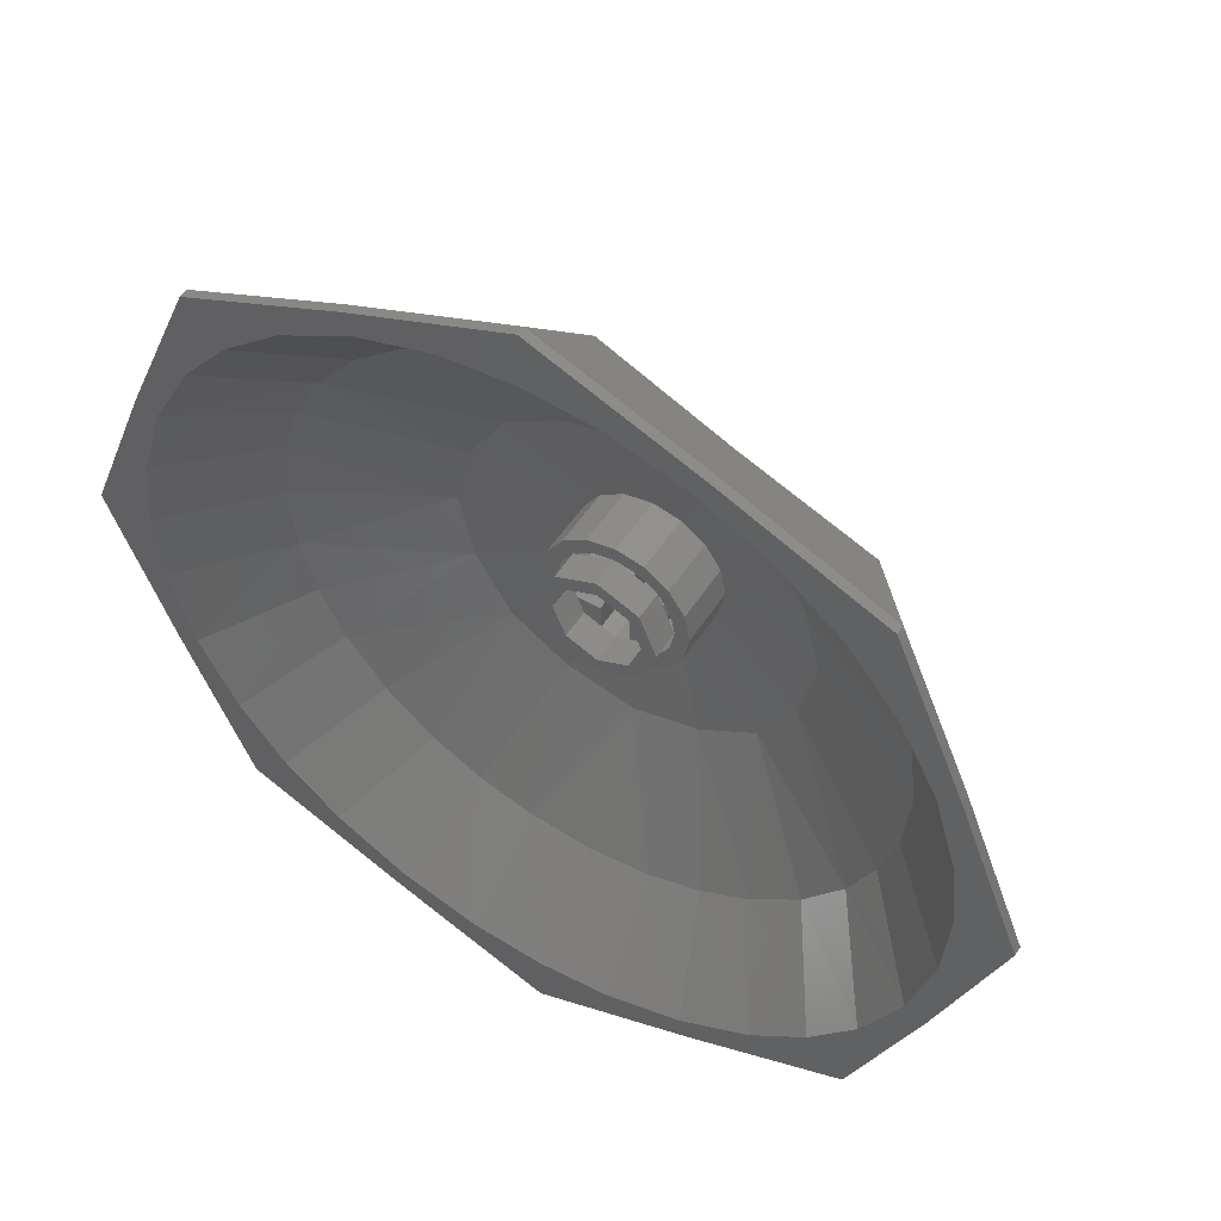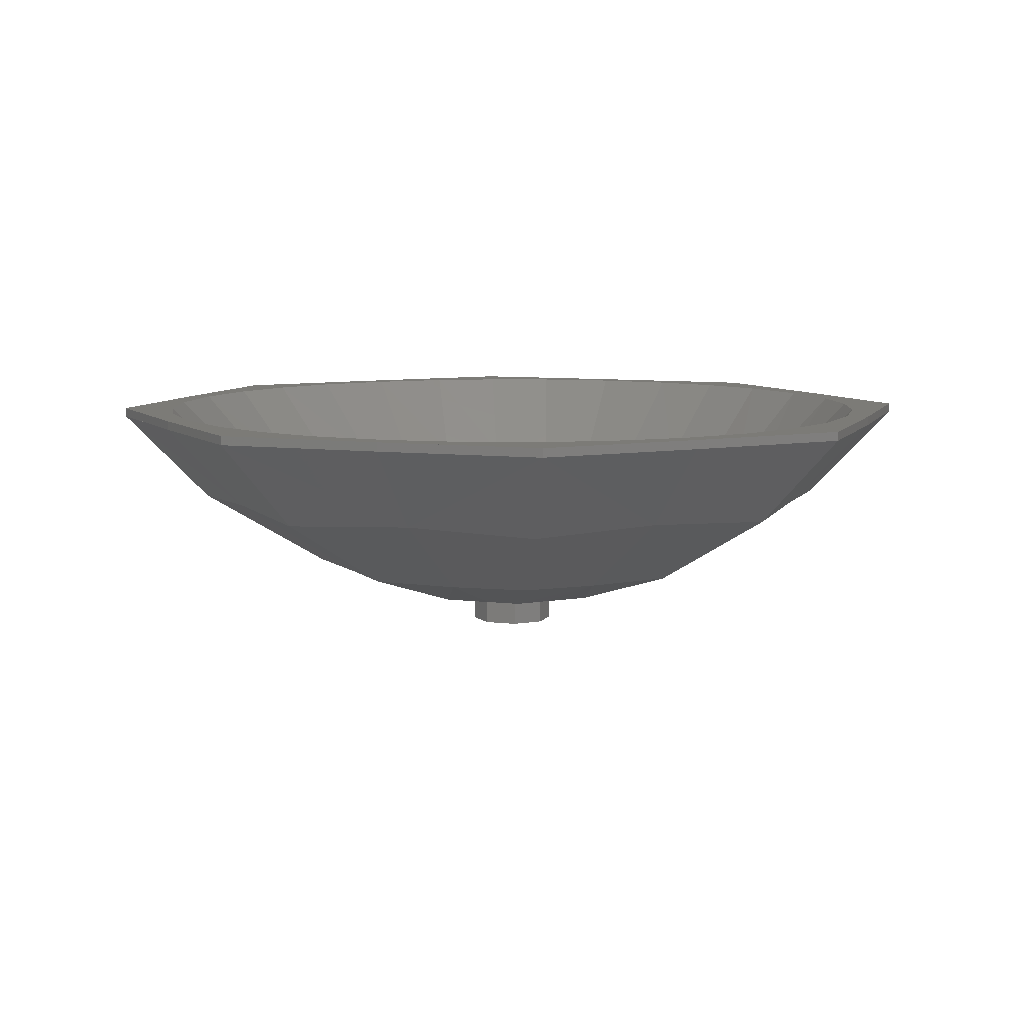
<metadata>
{"format":"stl","ext":"stl","renderer":"f3d","projection":"perspective","resolution":1024,"background":"white","views":[{"elev":51.5,"azim":-148.2,"up":"+Z"},{"elev":8.1,"azim":131.2,"up":"+Y"}]}
</metadata>
<code>
# stl→obj: 402 verts, 584 faces
v 0.3698 0.318 0.8928
v -9e-06 0.318 0.981
v 0.351 0.728 1.651
v -5e-06 0.728 1.688
v 0.6458 0.728 1.559
v 0.8158 1.2 1.97
v 0.3922 1.2 2.096
v 0.8629 1.2 2.083
v -1.5e-05 0.6434 1.926
v 0.693 0.6763 1.673
v -4e-06 1.15 2.425
v 0.8629 1.15 2.083
v 1.5e-05 0.03652 0.6051
v -1.8e-05 0 0.1527
v 0.06584 0.0224 0.5031
v 0.1774 0.01748 0.4284
v 0.4139 0.2152 0.9992
v 0.05364 0 0.1295
v -1e-05 0.2293 1.212
v 0.8569 0.2293 0.8569
v 0.4279 0.03652 0.4279
v 0.108 0 0.1079
v 0.3092 0.0224 0.4023
v 1.715 1.15 1.715
v 1.362 0.6434 1.362
v 1.205 1.2 1.76
v 0.9194 0.728 1.416
v 0.6936 0.318 0.6936
v 1.194 0.728 1.194
v 0.8928 0.318 0.3698
v 1.416 0.728 0.9195
v 1.559 0.728 0.6458
v 1.97 1.2 0.8159
v 1.759 1.2 1.205
v 2.083 1.2 0.863
v 1.673 0.6763 0.693
v 2.083 1.15 0.863
v 0.1079 0 0.108
v 0.4023 0.0224 0.3092
v 0.4284 0.01748 0.1774
v 0.9992 0.2152 0.4139
v 0.1295 0 0.05364
v 1.212 0.2293 1e-06
v 0.6051 0.03652 2.1e-05
v 0.1527 0 -1.7e-05
v 0.5031 0.0224 0.06584
v 2.425 1.15 1.8e-05
v 1.926 0.6434 3e-06
v 2.096 1.2 0.3922
v 1.651 0.728 0.351
v 0.981 0.318 -0
v 1.688 0.728 1.1e-05
v -0.3698 0.318 0.8928
v -0.6936 0.318 0.6936
v -0.9195 0.728 1.416
v -1.194 0.728 1.194
v -0.6458 0.728 1.559
v -0.8159 1.2 1.97
v -1.205 1.2 1.759
v -0.863 1.2 2.083
v -1.362 0.6434 1.362
v -0.693 0.6763 1.673
v -1.715 1.15 1.715
v -0.863 1.15 2.083
v -0.4279 0.03652 0.4279
v -0.108 0 0.1079
v -0.3092 0.0224 0.4023
v -0.1774 0.01748 0.4284
v -0.4139 0.2152 0.9992
v -0.05364 0 0.1295
v -0.8569 0.2293 0.8569
v -1e-06 0.2293 1.212
v -2.1e-05 0.03652 0.6051
v 1.7e-05 0 0.1527
v -0.06584 0.0224 0.5031
v -1.8e-05 1.15 2.425
v -3e-06 0.6434 1.926
v -0.3922 1.2 2.096
v -0.351 0.728 1.651
v 0 0.318 0.981
v -1.1e-05 0.728 1.688
v 0.8928 0.318 -0.3698
v 0.981 0.318 9e-06
v 1.651 0.728 -0.351
v 1.688 0.728 5e-06
v 1.559 0.728 -0.6458
v 1.97 1.2 -0.8158
v 2.096 1.2 -0.3922
v 2.083 1.2 -0.8629
v 1.926 0.6434 1.5e-05
v 1.673 0.6763 -0.693
v 2.425 1.15 4e-06
v 2.083 1.15 -0.8629
v 0.6051 0.03652 -1.5e-05
v 0.1527 0 1.8e-05
v 0.5031 0.0224 -0.06584
v 0.4284 0.01748 -0.1774
v 0.9992 0.2152 -0.4139
v 0.1295 0 -0.05364
v 1.212 0.2293 1e-05
v 0.8569 0.2293 -0.8569
v 0.4279 0.03652 -0.4279
v 0.1079 0 -0.108
v 0.4023 0.0224 -0.3092
v 1.715 1.15 -1.715
v 1.362 0.6434 -1.362
v 1.76 1.2 -1.205
v 1.416 0.728 -0.9194
v 0.6936 0.318 -0.6936
v 1.194 0.728 -1.194
v -0.3698 0.318 -0.8928
v 9e-06 0.318 -0.981
v -0.351 0.728 -1.651
v 5e-06 0.728 -1.688
v -0.6458 0.728 -1.559
v -0.8158 1.2 -1.97
v -0.3922 1.2 -2.096
v -0.8629 1.2 -2.083
v 1.5e-05 0.6434 -1.926
v -0.693 0.6763 -1.673
v 4e-06 1.15 -2.425
v -0.8629 1.15 -2.083
v -1.5e-05 0.03652 -0.6051
v 1.8e-05 0 -0.1527
v -0.06584 0.0224 -0.5031
v -0.1774 0.01748 -0.4284
v -0.4139 0.2152 -0.9992
v -0.05364 0 -0.1295
v 1e-05 0.2293 -1.212
v -0.8569 0.2293 -0.8569
v -0.4279 0.03652 -0.4279
v -0.108 0 -0.1079
v -0.3092 0.0224 -0.4023
v -1.715 1.15 -1.715
v -1.362 0.6434 -1.362
v -1.205 1.2 -1.76
v -0.9194 0.728 -1.416
v -0.6936 0.318 -0.6936
v -1.194 0.728 -1.194
v -0.8928 0.318 -0.3698
v -1.416 0.728 -0.9195
v -1.559 0.728 -0.6458
v -1.97 1.2 -0.8159
v -1.759 1.2 -1.205
v -2.083 1.2 -0.863
v -1.673 0.6763 -0.693
v -2.083 1.15 -0.863
v -0.1079 0 -0.108
v -0.4023 0.0224 -0.3092
v -0.4284 0.01748 -0.1774
v -0.9992 0.2152 -0.4139
v -0.1295 0 -0.05364
v -1.212 0.2293 -1e-06
v -0.6051 0.03652 -2.1e-05
v -0.1527 0 1.7e-05
v -0.5031 0.0224 -0.06584
v -2.425 1.15 -1.8e-05
v -1.926 0.6434 -3e-06
v -2.096 1.2 -0.3922
v -1.651 0.728 -0.351
v -0.981 0.318 0
v -1.688 0.728 -1.1e-05
v 0.3698 0.318 -0.8928
v 0.9195 0.728 -1.416
v 0.6458 0.728 -1.559
v 0.8159 1.2 -1.97
v 1.205 1.2 -1.759
v 0.863 1.2 -2.083
v 0.693 0.6763 -1.673
v 0.863 1.15 -2.083
v 0.108 0 -0.1079
v 0.3092 0.0224 -0.4023
v 0.1774 0.01748 -0.4284
v 0.4139 0.2152 -0.9992
v 0.05364 0 -0.1295
v 1e-06 0.2293 -1.212
v 2.1e-05 0.03652 -0.6051
v -1.7e-05 0 -0.1527
v 0.06584 0.0224 -0.5031
v 1.8e-05 1.15 -2.425
v 3e-06 0.6434 -1.926
v 0.3922 1.2 -2.096
v 0.351 0.728 -1.651
v -0 0.318 -0.981
v 1.1e-05 0.728 -1.688
v -0.8928 0.318 0.3698
v -0.981 0.318 -9e-06
v -1.651 0.728 0.351
v -1.688 0.728 -5e-06
v -1.559 0.728 0.6458
v -1.97 1.2 0.8158
v -2.096 1.2 0.3922
v -2.083 1.2 0.8629
v -1.926 0.6434 -1.5e-05
v -1.673 0.6763 0.693
v -2.425 1.15 -4e-06
v -2.083 1.15 0.8629
v -0.6051 0.03652 1.5e-05
v -0.1527 0 -1.8e-05
v -0.5031 0.0224 0.06584
v -0.4284 0.01748 0.1774
v -0.9992 0.2152 0.4139
v -0.1295 0 0.05364
v -1.212 0.2293 -1e-05
v -0.1079 0 0.108
v -0.4023 0.0224 0.3092
v -1.76 1.2 1.205
v -1.416 0.728 0.9194
v 0.09184 0.48 -0.2217
v 0.08 0.48 -0.08
v 0.2217 0.48 -0.09184
v -0.2217 0.48 -0.09184
v -0.08 0.48 -0.08
v -0.09184 0.48 -0.2217
v -0.09184 0.48 0.2217
v -0.08 0.48 0.08
v -0.2217 0.48 0.09184
v 0.2217 0.48 0.09184
v 0.08 0.48 0.08
v 0.09184 0.48 0.2217
v -0.08 0.48 -0.2241
v -0.2241 0.48 -0.08
v 0.08 0.48 -0.2241
v 0.2241 0.48 -0.08
v -0.08 0.48 0.2241
v -0.2241 0.48 0.08
v 0.08 0.48 0.2241
v 0.2241 0.48 0.08
v 0.1697 0.48 0.1697
v -0.1697 0.48 0.1697
v -0.1697 0.48 -0.1697
v 0.1697 0.48 -0.1697
v 7e-06 0.1534 0.39
v 0.148 0.1534 0.3572
v -1.9e-05 1.2 2.132
v -4e-06 1.2 2.425
v 5e-06 1.15 2.425
v 5e-06 1.2 2.425
v 1.715 1.2 1.715
v 1.508 1.2 1.508
v 0.2758 0.1534 0.2758
v 0.3572 0.1534 0.148
v 2.425 1.2 1.8e-05
v 2.132 1.2 1e-06
v 0.39 0.1534 1.1e-05
v 2.425 1.2 2.7e-05
v 2.425 1.15 2.7e-05
v -0.2758 0.1534 0.2758
v -0.148 0.1534 0.3572
v -1.508 1.2 1.508
v -1.715 1.2 1.715
v -1.8e-05 1.2 2.425
v -1e-06 1.2 2.132
v -1.1e-05 0.1534 0.39
v -2.7e-05 1.2 2.425
v -2.7e-05 1.15 2.425
v 0.39 0.1534 -7e-06
v 0.3572 0.1534 -0.148
v 2.132 1.2 1.9e-05
v 2.425 1.2 4e-06
v 2.425 1.15 -5e-06
v 2.425 1.2 -5e-06
v 1.715 1.2 -1.715
v 1.508 1.2 -1.508
v 0.2758 0.1534 -0.2758
v -7e-06 0.1534 -0.39
v -0.148 0.1534 -0.3572
v 1.9e-05 1.2 -2.132
v 4e-06 1.2 -2.425
v -5e-06 1.15 -2.425
v -5e-06 1.2 -2.425
v -1.715 1.2 -1.715
v -1.508 1.2 -1.508
v -0.2758 0.1534 -0.2758
v -0.3572 0.1534 -0.148
v -2.425 1.2 -1.8e-05
v -2.132 1.2 -1e-06
v -0.39 0.1534 -1.1e-05
v -2.425 1.2 -2.7e-05
v -2.425 1.15 -2.7e-05
v 0.148 0.1534 -0.3572
v 1.8e-05 1.2 -2.425
v 1e-06 1.2 -2.132
v 1.1e-05 0.1534 -0.39
v 2.7e-05 1.2 -2.425
v 2.7e-05 1.15 -2.425
v -0.39 0.1534 7e-06
v -0.3572 0.1534 0.148
v -2.132 1.2 -1.9e-05
v -2.425 1.2 -4e-06
v -2.425 1.15 5e-06
v -2.425 1.2 5e-06
v 0.24 -0.16 0
v 0.24 0 0
v 0.1697 0 0.1697
v 0.1697 -0.16 0.1697
v -0 0 0.24
v -0 -0.16 0.24
v -0.1697 0 0.1697
v -0.1697 -0.16 0.1697
v -0.24 0 -0
v -0.24 -0.16 -0
v -0.1697 0 -0.1697
v -0.1697 -0.16 -0.1697
v 0 0 -0.24
v 0 -0.16 -0.24
v 0.1697 0 -0.1697
v 0.1697 -0.16 -0.1697
v 0.24 0.48 0
v 0.24 0.64 0
v 0.1697 0.64 -0.1697
v -0 0.64 -0.24
v -0 0.48 -0.24
v -0.1697 0.64 -0.1697
v -0.24 0.64 0
v -0.24 0.48 0
v -0.1697 0.64 0.1697
v 0 0.64 0.24
v 0 0.48 0.24
v 0.1697 0.64 0.1697
v 0.24 0.64 -0
v 0.24 0.48 -0
v 0.32 0.64 0
v 0.32 0.48 0
v 0.2263 0.48 -0.2263
v 0.2263 0.64 -0.2263
v -0 0.48 -0.32
v -0 0.64 -0.32
v -0.2263 0.48 -0.2263
v -0.2263 0.64 -0.2263
v -0.32 0.48 0
v -0.32 0.64 0
v -0.2263 0.48 0.2263
v -0.2263 0.64 0.2263
v 0 0.48 0.32
v 0 0.64 0.32
v 0.2263 0.48 0.2263
v 0.2263 0.64 0.2263
v 0.32 0.48 -0
v 0.32 0.64 -0
v 0.4 0.156 0
v 0.4 0.48 0
v 0.3696 0.48 0.1531
v 0.3696 0.156 0.1531
v 0.2828 0.48 0.2828
v 0.2828 0.156 0.2828
v 0.1531 0.48 0.3696
v 0.1531 0.156 0.3696
v -0 0.48 0.4
v -0 0.156 0.4
v -0.1531 0.48 0.3696
v -0.1531 0.156 0.3696
v -0.2828 0.48 0.2828
v -0.2828 0.156 0.2828
v -0.3696 0.48 0.1531
v -0.3696 0.156 0.1531
v -0.4 0.48 -0
v -0.4 0.156 -0
v -0.3696 0.48 -0.1531
v -0.3696 0.156 -0.1531
v -0.2828 0.48 -0.2828
v -0.2828 0.156 -0.2828
v -0.1531 0.48 -0.3696
v -0.1531 0.156 -0.3696
v 0 0.48 -0.4
v 0 0.156 -0.4
v 0.1531 0.48 -0.3696
v 0.1531 0.156 -0.3696
v 0.2828 0.48 -0.2828
v 0.2828 0.156 -0.2828
v 0.3696 0.48 -0.1531
v 0.3696 0.156 -0.1531
v 0.2241 0.156 -0.08
v 0.24 0.156 0
v -0.08 0.156 -0.2241
v 0 0.156 -0.24
v 0 0.48 -0.24
v 0.08 0.156 -0.2241
v -0.24 0.156 0
v -0.2241 0.156 -0.08
v -0.2241 0.156 0.08
v 0 0.156 0.24
v -0.08 0.156 0.2241
v 0.08 0.156 0.2241
v 0.2241 0.156 0.08
v 0.08 0.156 0.08
v -0.08 0.156 0.08
v -0.08 0.156 -0.08
v 0.08 0.156 -0.08
v 0 0.156 0
v 0.2956 0.48 -0.1225
v 0.1225 0.48 -0.2956
v 0 0.48 -0.32
v -0.1225 0.48 -0.2956
v -0.2956 0.48 -0.1225
v -0.32 0.48 -0
v -0.2956 0.48 0.1225
v -0.1225 0.48 0.2956
v -0 0.48 0.32
v 0.1225 0.48 0.2956
v 0.2956 0.48 0.1225
v 0 -0.16 0
f 1 2 3
f 4 3 2
f 1 3 5
f 6 7 8
f 9 10 11
f 10 12 11
f 13 14 15
f 16 17 15
f 17 13 15
f 14 16 15
f 18 16 14
f 13 17 19
f 20 17 21
f 22 16 18
f 23 16 22
f 23 21 17
f 23 17 16
f 23 22 21
f 24 12 10
f 24 10 25
f 8 26 6
f 5 27 1
f 28 27 29
f 27 28 1
f 30 28 31
f 29 31 28
f 30 31 32
f 33 34 35
f 25 36 24
f 36 37 24
f 21 38 39
f 40 41 39
f 41 21 39
f 38 40 39
f 42 40 38
f 21 41 20
f 43 41 44
f 45 40 42
f 46 40 45
f 46 44 41
f 46 41 40
f 46 45 44
f 47 37 36
f 47 36 48
f 35 49 33
f 32 50 30
f 51 50 52
f 50 51 30
f 53 54 55
f 56 55 54
f 53 55 57
f 58 59 60
f 61 62 63
f 62 64 63
f 65 66 67
f 68 69 67
f 69 65 67
f 66 68 67
f 70 68 66
f 65 69 71
f 72 69 73
f 74 68 70
f 75 68 74
f 75 73 69
f 75 69 68
f 75 74 73
f 76 64 62
f 76 62 77
f 60 78 58
f 57 79 53
f 80 79 81
f 79 80 53
f 82 83 84
f 85 84 83
f 82 84 86
f 87 88 89
f 90 91 92
f 91 93 92
f 94 95 96
f 97 98 96
f 98 94 96
f 95 97 96
f 99 97 95
f 94 98 100
f 101 98 102
f 103 97 99
f 104 97 103
f 104 102 98
f 104 98 97
f 104 103 102
f 105 93 91
f 105 91 106
f 89 107 87
f 86 108 82
f 109 108 110
f 108 109 82
f 111 112 113
f 114 113 112
f 111 113 115
f 116 117 118
f 119 120 121
f 120 122 121
f 123 124 125
f 126 127 125
f 127 123 125
f 124 126 125
f 128 126 124
f 123 127 129
f 130 127 131
f 132 126 128
f 133 126 132
f 133 131 127
f 133 127 126
f 133 132 131
f 134 122 120
f 134 120 135
f 118 136 116
f 115 137 111
f 138 137 139
f 137 138 111
f 140 138 141
f 139 141 138
f 140 141 142
f 143 144 145
f 135 146 134
f 146 147 134
f 131 148 149
f 150 151 149
f 151 131 149
f 148 150 149
f 152 150 148
f 131 151 130
f 153 151 154
f 155 150 152
f 156 150 155
f 156 154 151
f 156 151 150
f 156 155 154
f 157 147 146
f 157 146 158
f 145 159 143
f 142 160 140
f 161 160 162
f 160 161 140
f 163 109 164
f 110 164 109
f 163 164 165
f 166 167 168
f 106 169 105
f 169 170 105
f 102 171 172
f 173 174 172
f 174 102 172
f 171 173 172
f 175 173 171
f 102 174 101
f 176 174 177
f 178 173 175
f 179 173 178
f 179 177 174
f 179 174 173
f 179 178 177
f 180 170 169
f 180 169 181
f 168 182 166
f 165 183 163
f 184 183 185
f 183 184 163
f 186 187 188
f 189 188 187
f 186 188 190
f 191 192 193
f 194 195 196
f 195 197 196
f 198 199 200
f 201 202 200
f 202 198 200
f 199 201 200
f 203 201 199
f 198 202 204
f 71 202 65
f 205 201 203
f 206 201 205
f 206 65 202
f 206 202 201
f 206 205 65
f 63 197 195
f 63 195 61
f 193 207 191
f 190 208 186
f 54 208 56
f 208 54 186
f 209 210 211
f 212 213 214
f 215 216 217
f 218 219 220
f 214 213 221
f 222 213 212
f 209 223 210
f 224 211 210
f 215 225 216
f 226 217 216
f 220 219 227
f 228 219 218
f 220 229 218
f 217 230 215
f 214 231 212
f 211 232 209
f 233 2 1
f 233 1 234
f 4 235 7
f 4 7 3
f 3 7 6
f 3 6 5
f 7 235 236
f 7 236 8
f 9 19 17
f 9 17 10
f 237 12 8
f 237 8 238
f 10 17 20
f 10 20 25
f 8 239 240
f 8 240 26
f 5 6 26
f 5 26 27
f 27 26 240
f 27 240 29
f 234 1 28
f 234 28 241
f 239 8 12
f 239 12 24
f 241 28 30
f 241 30 242
f 29 240 34
f 29 34 31
f 31 34 33
f 31 33 32
f 34 240 239
f 34 239 35
f 25 20 41
f 25 41 36
f 24 37 35
f 24 35 239
f 36 41 43
f 36 43 48
f 35 243 244
f 35 244 49
f 32 33 49
f 32 49 50
f 50 49 244
f 50 244 52
f 242 30 51
f 242 51 245
f 246 35 37
f 246 37 247
f 248 54 53
f 248 53 249
f 56 250 59
f 56 59 55
f 55 59 58
f 55 58 57
f 59 250 251
f 59 251 60
f 61 71 69
f 61 69 62
f 63 64 60
f 63 60 251
f 62 69 72
f 62 72 77
f 60 252 253
f 60 253 78
f 57 58 78
f 57 78 79
f 79 78 253
f 79 253 81
f 249 53 80
f 249 80 254
f 255 60 64
f 255 64 256
f 257 83 82
f 257 82 258
f 85 259 88
f 85 88 84
f 84 88 87
f 84 87 86
f 88 259 260
f 88 260 89
f 90 100 98
f 90 98 91
f 261 93 89
f 261 89 262
f 91 98 101
f 91 101 106
f 89 263 264
f 89 264 107
f 86 87 107
f 86 107 108
f 108 107 264
f 108 264 110
f 258 82 109
f 258 109 265
f 263 89 93
f 263 93 105
f 266 112 111
f 266 111 267
f 114 268 117
f 114 117 113
f 113 117 116
f 113 116 115
f 117 268 269
f 117 269 118
f 119 129 127
f 119 127 120
f 270 122 118
f 270 118 271
f 120 127 130
f 120 130 135
f 118 272 273
f 118 273 136
f 115 116 136
f 115 136 137
f 137 136 273
f 137 273 139
f 267 111 138
f 267 138 274
f 272 118 122
f 272 122 134
f 274 138 140
f 274 140 275
f 139 273 144
f 139 144 141
f 141 144 143
f 141 143 142
f 144 273 272
f 144 272 145
f 135 130 151
f 135 151 146
f 134 147 145
f 134 145 272
f 146 151 153
f 146 153 158
f 145 276 277
f 145 277 159
f 142 143 159
f 142 159 160
f 160 159 277
f 160 277 162
f 275 140 161
f 275 161 278
f 279 145 147
f 279 147 280
f 265 109 163
f 265 163 281
f 110 264 167
f 110 167 164
f 164 167 166
f 164 166 165
f 167 264 263
f 167 263 168
f 106 101 174
f 106 174 169
f 105 170 168
f 105 168 263
f 169 174 176
f 169 176 181
f 168 282 283
f 168 283 182
f 165 166 182
f 165 182 183
f 183 182 283
f 183 283 185
f 281 163 184
f 281 184 284
f 285 168 170
f 285 170 286
f 287 187 186
f 287 186 288
f 189 289 192
f 189 192 188
f 188 192 191
f 188 191 190
f 192 289 290
f 192 290 193
f 194 204 202
f 194 202 195
f 291 197 193
f 291 193 292
f 195 202 71
f 195 71 61
f 193 251 250
f 193 250 207
f 190 191 207
f 190 207 208
f 208 207 250
f 208 250 56
f 288 186 54
f 288 54 248
f 251 193 197
f 251 197 63
f 293 294 295
f 293 295 296
f 296 295 297
f 296 297 298
f 298 297 299
f 298 299 300
f 300 299 301
f 300 301 302
f 302 301 303
f 302 303 304
f 304 303 305
f 304 305 306
f 306 305 307
f 306 307 308
f 308 307 294
f 308 294 293
f 309 310 311
f 309 311 232
f 232 311 312
f 232 312 313
f 313 312 314
f 313 314 231
f 231 314 315
f 231 315 316
f 316 315 317
f 316 317 230
f 230 317 318
f 230 318 319
f 319 318 320
f 319 320 229
f 229 320 321
f 229 321 322
f 323 324 325
f 323 325 326
f 326 325 327
f 326 327 328
f 328 327 329
f 328 329 330
f 330 329 331
f 330 331 332
f 332 331 333
f 332 333 334
f 334 333 335
f 334 335 336
f 336 335 337
f 336 337 338
f 338 337 339
f 338 339 340
f 310 323 326
f 310 326 311
f 311 326 328
f 311 328 312
f 312 328 330
f 312 330 314
f 314 330 332
f 314 332 315
f 315 332 334
f 315 334 317
f 317 334 336
f 317 336 318
f 318 336 338
f 318 338 320
f 320 338 340
f 320 340 321
f 341 342 343
f 341 343 344
f 344 343 345
f 344 345 346
f 346 345 347
f 346 347 348
f 348 347 349
f 348 349 350
f 350 349 351
f 350 351 352
f 352 351 353
f 352 353 354
f 354 353 355
f 354 355 356
f 356 355 357
f 356 357 358
f 358 357 359
f 358 359 360
f 360 359 361
f 360 361 362
f 362 361 363
f 362 363 364
f 364 363 365
f 364 365 366
f 366 365 367
f 366 367 368
f 368 367 369
f 368 369 370
f 370 369 371
f 370 371 372
f 372 371 342
f 372 342 341
f 373 374 309
f 373 309 224
f 375 376 377
f 375 377 221
f 377 376 378
f 377 378 223
f 316 379 380
f 316 380 222
f 381 379 316
f 381 316 226
f 319 382 383
f 319 383 225
f 384 382 319
f 384 319 227
f 309 374 385
f 309 385 228
f 385 386 219
f 385 219 228
f 384 227 219
f 384 219 386
f 387 216 225
f 387 225 383
f 226 216 387
f 226 387 381
f 380 388 213
f 380 213 222
f 375 221 213
f 375 213 388
f 389 210 223
f 389 223 378
f 224 210 389
f 224 389 373
f 375 388 390
f 375 390 376
f 390 389 378
f 390 378 376
f 390 387 383
f 390 383 382
f 384 386 390
f 384 390 382
f 390 388 380
f 390 380 379
f 373 389 390
f 373 390 374
f 381 387 390
f 381 390 379
f 390 386 385
f 390 385 374
f 324 342 371
f 324 371 391
f 391 371 369
f 391 369 325
f 325 369 367
f 325 367 392
f 392 367 365
f 392 365 393
f 393 365 363
f 393 363 394
f 394 363 361
f 394 361 329
f 329 361 359
f 329 359 395
f 395 359 357
f 395 357 396
f 396 357 355
f 396 355 397
f 397 355 353
f 397 353 333
f 333 353 351
f 333 351 398
f 398 351 349
f 398 349 399
f 399 349 347
f 399 347 400
f 400 347 345
f 400 345 337
f 337 345 343
f 337 343 401
f 401 343 342
f 401 342 324
f 402 293 296
f 402 296 298
f 402 298 300
f 402 300 302
f 402 302 304
f 402 304 306
f 402 306 308
f 402 308 293

</code>
